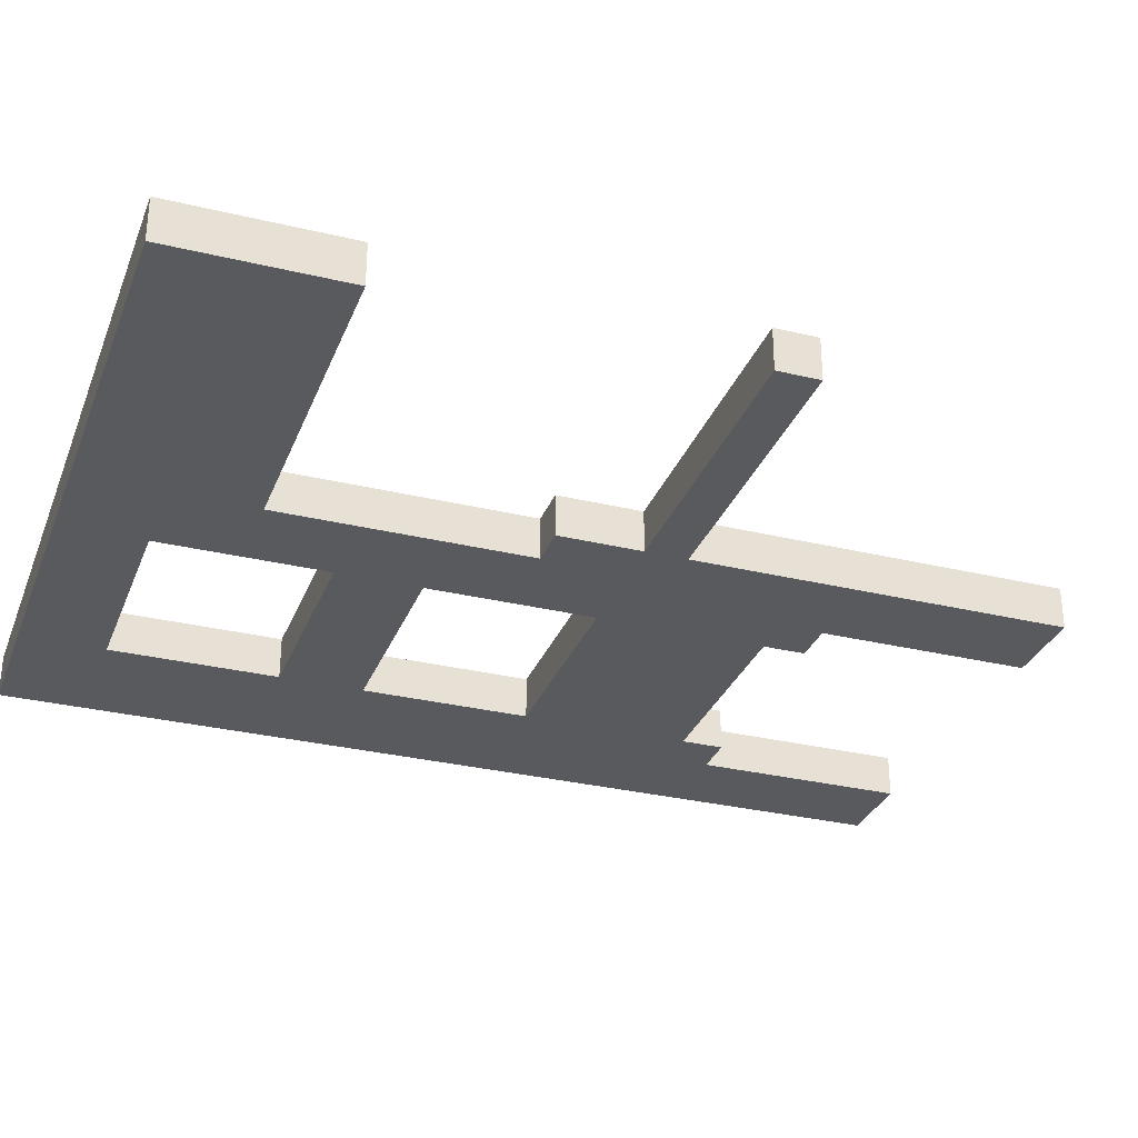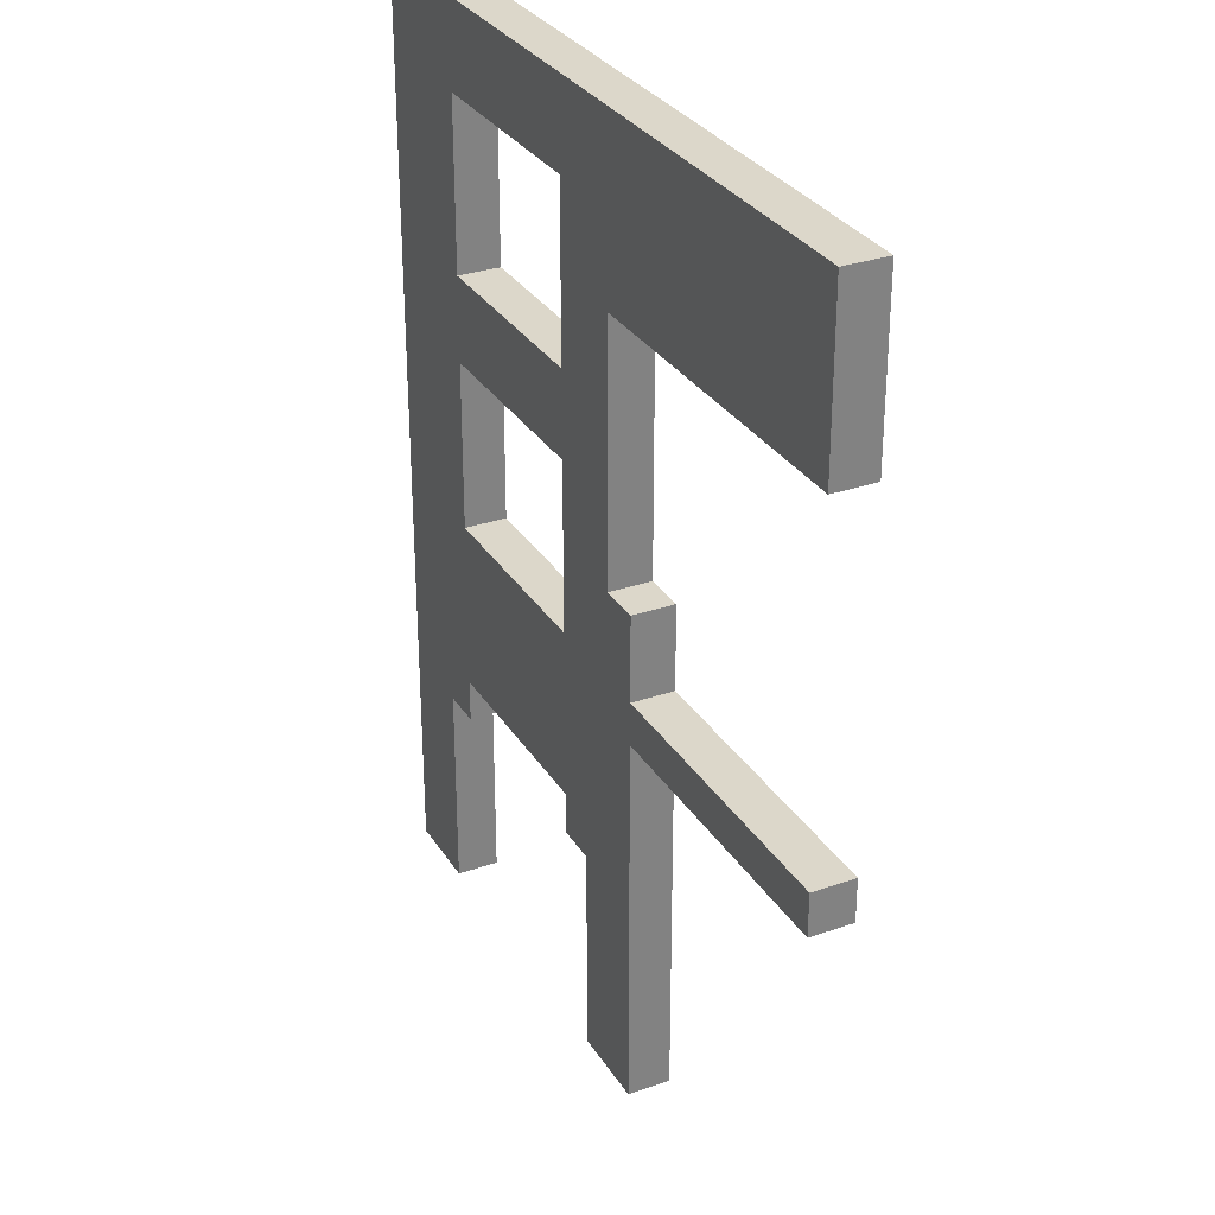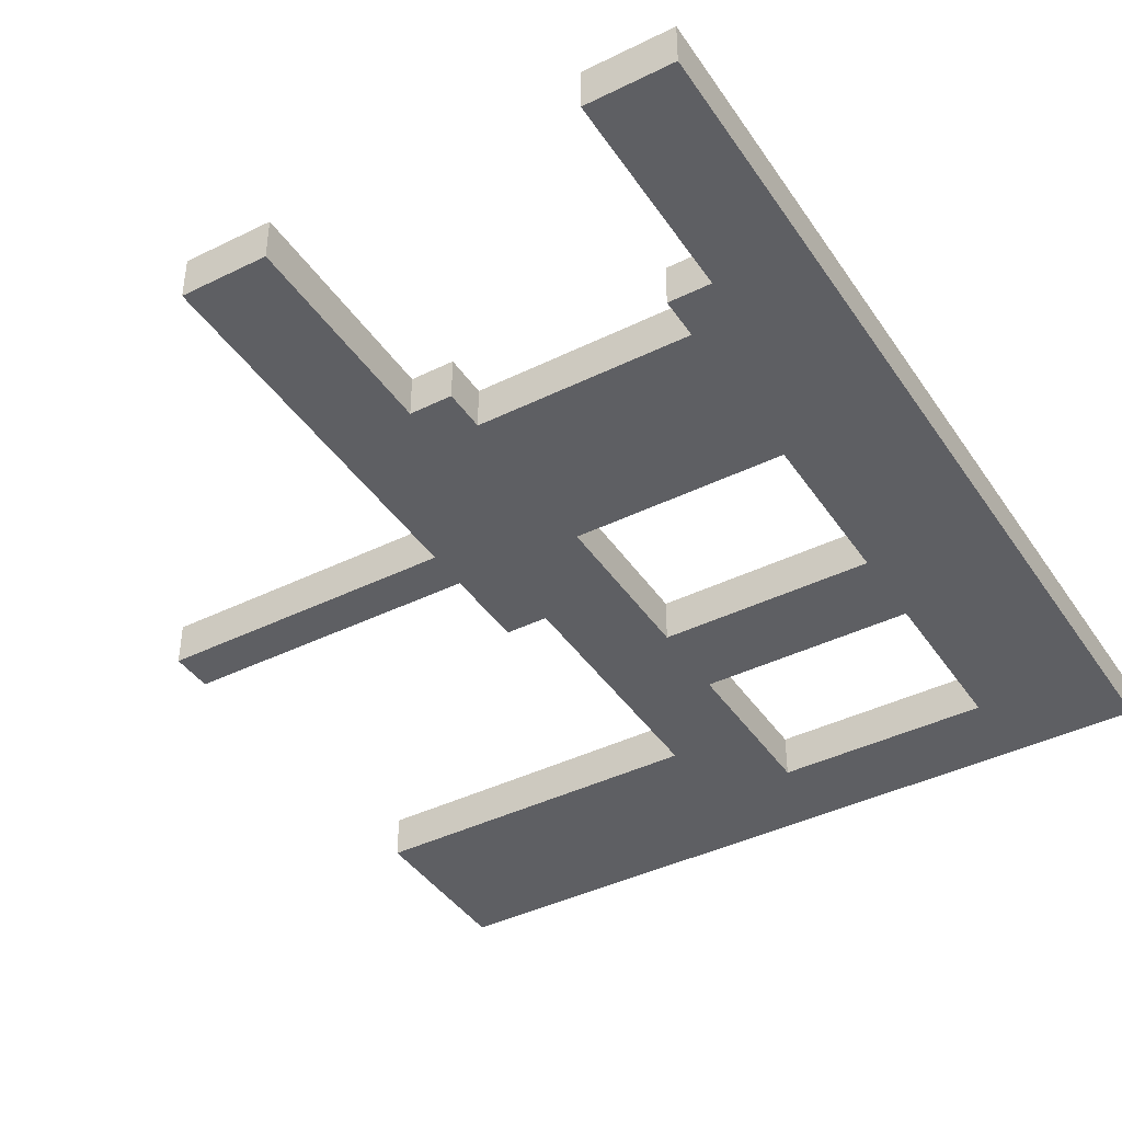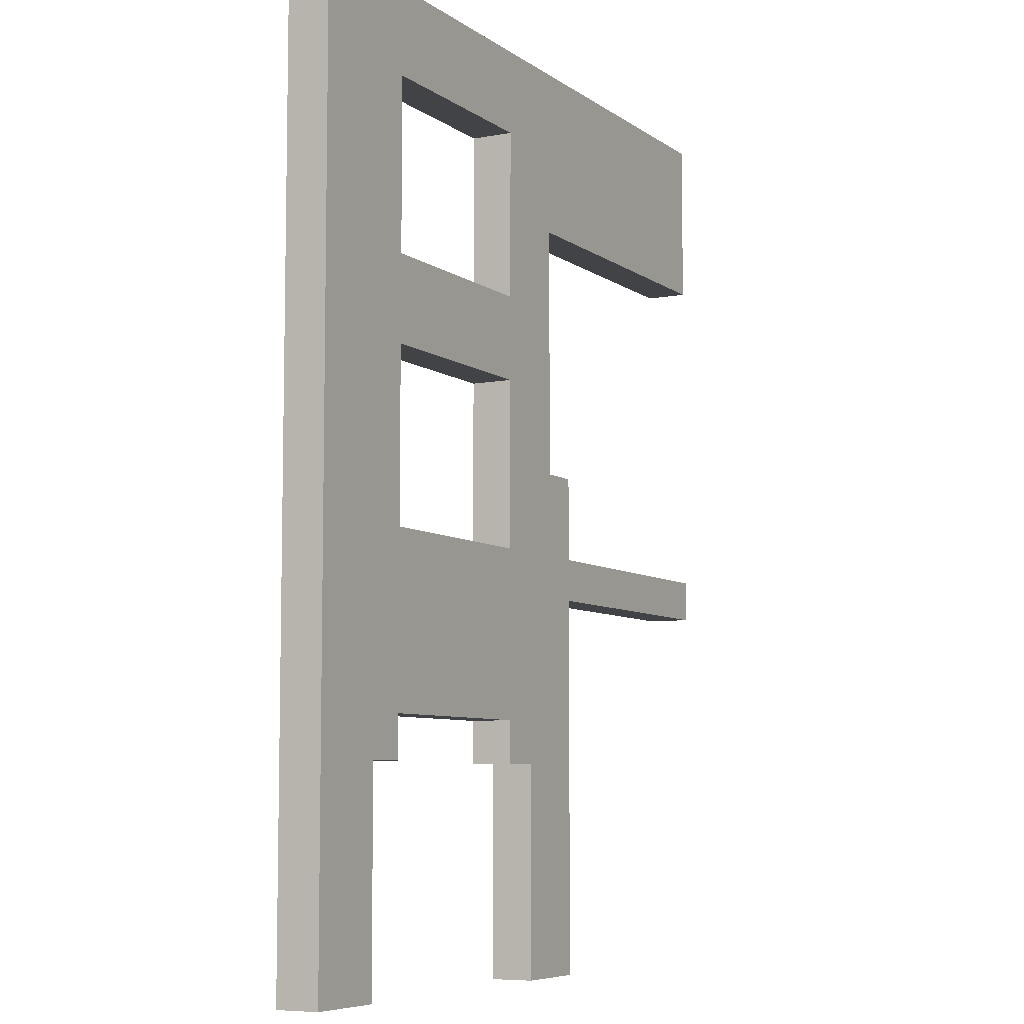
<metadata>
{"format":"obj","ext":"obj","renderer":"f3d","projection":"perspective","resolution":1024,"background":"white","views":[{"elev":-30.8,"azim":-109.1,"up":"+Z"},{"elev":30.5,"azim":-116.6,"up":"+Y"},{"elev":-41.1,"azim":30.9,"up":"+Z"},{"elev":-7.1,"azim":118.4,"up":"+Y"}]}
</metadata>
<code>
o
v -0.8 1.2 -1.2
v -0.8 1.2 -1.3
v -0.8 1.3 -1.2
v -0.8 1.3 -1.3
v -0.8 2.1 -1.2
v -0.8 2.1 -1.3
v -0.8 2.2 -1.2
v -0.8 2.2 -1.3
v -0.8 2.4 -1.2
v -0.8 2.4 -1.3
v -0.8 2.5 -1.2
v -0.8 2.5 -1.3
v -0.1 0.3 -1.2
v -0.1 0.3 -1.3
v -0.1 1.2 -1.2
v -0.1 1.2 -1.3
v -0.1 1.3 -1.2
v -0.1 1.3 -1.3
v -0.1 1.5 -1.2
v -0.1 1.5 -1.3
v 0 1.5 -1.2
v 0 1.5 -1.3
v 0 2.1 -1.2
v 0 2.1 -1.3
v 0.7 0.8 -1.2
v 0.7 0.8 -1.3
v 0.7 0.9 -1.2
v 0.7 0.9 -1.3
v 0.7 1.3 -1.2
v 0.7 1.3 -1.3
v 0.7 1.4 -1.2
v 0.7 1.4 -1.3
v 0.7 1.5 -1.2
v 0.7 1.5 -1.3
v 0.7 1.7 -1.2
v 0.7 1.7 -1.3
v 0.7 1.9 -1.2
v 0.7 1.9 -1.3
v 0.7 2.3 -1.2
v 0.7 2.3 -1.3
v 0.8 0.3 -1.2
v 0.8 0.3 -1.3
v 0.8 0.8 -1.2
v 0.8 0.8 -1.3
v 0.1 0.3 -1.2
v 0.1 0.3 -1.3
v 0.1 0.8 -1.2
v 0.1 0.8 -1.3
v 0.2 0.8 -1.2
v 0.2 0.8 -1.3
v 0.2 0.9 -1.2
v 0.2 0.9 -1.3
v 0.2 1.3 -1.2
v 0.2 1.3 -1.3
v 0.2 1.7 -1.2
v 0.2 1.7 -1.3
v 0.2 1.9 -1.2
v 0.2 1.9 -1.3
v 0.2 2.3 -1.2
v 0.2 2.3 -1.3
v 1 0.3 -1.2
v 1 0.3 -1.3
v 1 0.4 -1.2
v 1 0.4 -1.3
v 1 0.5 -1.2
v 1 0.5 -1.3
v 1 0.8 -1.2
v 1 0.8 -1.3
v 1 0.9 -1.2
v 1 0.9 -1.3
v 1 1 -1.2
v 1 1 -1.3
v 1 1.2 -1.2
v 1 1.2 -1.3
v 1 1.3 -1.2
v 1 1.3 -1.3
v 1 1.4 -1.2
v 1 1.4 -1.3
v 1 1.5 -1.2
v 1 1.5 -1.3
v 1 1.7 -1.2
v 1 1.7 -1.3
v 1 1.8 -1.2
v 1 1.8 -1.3
v 1 2 -1.2
v 1 2 -1.3
v 1 2.1 -1.2
v 1 2.1 -1.3
v 1 2.2 -1.2
v 1 2.2 -1.3
v 1 2.4 -1.2
v 1 2.4 -1.3
v 1 2.5 -1.2
v 1 2.5 -1.3
v -0.8 1.2 -1.2
v -0.8 1.3 -1.2
v -0.8 2.1 -1.2
v -0.8 2.2 -1.2
v -0.8 2.4 -1.2
v -0.8 2.5 -1.2
v -0.7 2.2 -1.2
v -0.7 2.3 -1.2
v -0.5 2.2 -1.2
v -0.5 2.3 -1.2
v -0.3 2.3 -1.2
v -0.3 2.4 -1.2
v -0.1 0.3 -1.2
v -0.1 1.2 -1.2
v -0.1 1.3 -1.2
v -0.1 1.5 -1.2
v -0.1 2.3 -1.2
v -0.1 2.4 -1.2
v 0 1.5 -1.2
v 0 2.1 -1.2
v 0 2.2 -1.2
v 0.1 0.3 -1.2
v 0.1 0.8 -1.2
v 0.1 0.9 -1.2
v 0.2 0.8 -1.2
v 0.2 0.9 -1.2
v 0.2 1.1 -1.2
v 0.2 1.2 -1.2
v 0.2 1.3 -1.2
v 0.2 1.7 -1.2
v 0.2 1.9 -1.2
v 0.2 2.3 -1.2
v 0.3 1.8 -1.2
v 0.3 1.9 -1.2
v 0.4 1.1 -1.2
v 0.4 1.2 -1.2
v 0.4 1.7 -1.2
v 0.4 1.8 -1.2
v 0.5 0.9 -1.2
v 0.5 1.1 -1.2
v 0.5 1.8 -1.2
v 0.5 1.9 -1.2
v 0.6 0.9 -1.2
v 0.6 1 -1.2
v 0.6 1.1 -1.2
v 0.6 1.2 -1.2
v 0.6 1.7 -1.2
v 0.6 1.8 -1.2
v 0.7 0.8 -1.2
v 0.7 0.9 -1.2
v 0.7 1 -1.2
v 0.7 1.1 -1.2
v 0.7 1.2 -1.2
v 0.7 1.3 -1.2
v 0.7 1.4 -1.2
v 0.7 1.5 -1.2
v 0.7 1.7 -1.2
v 0.7 1.9 -1.2
v 0.7 2.3 -1.2
v 0.8 0.3 -1.2
v 0.8 0.8 -1.2
v 0.8 1.1 -1.2
v 0.8 1.2 -1.2
v 0.8 1.3 -1.2
v 0.8 1.4 -1.2
v 0.8 1.5 -1.2
v 0.8 1.6 -1.2
v 0.8 1.8 -1.2
v 0.8 1.9 -1.2
v 0.8 2 -1.2
v 0.8 2.1 -1.2
v 0.9 0.4 -1.2
v 0.9 0.5 -1.2
v 0.9 0.8 -1.2
v 0.9 0.9 -1.2
v 0.9 1 -1.2
v 0.9 1.1 -1.2
v 0.9 1.2 -1.2
v 0.9 1.3 -1.2
v 0.9 1.4 -1.2
v 0.9 1.5 -1.2
v 0.9 1.6 -1.2
v 0.9 1.7 -1.2
v 0.9 1.8 -1.2
v 0.9 1.9 -1.2
v 0.9 2 -1.2
v 0.9 2.1 -1.2
v 0.9 2.2 -1.2
v 1 0.3 -1.2
v 1 0.4 -1.2
v 1 0.5 -1.2
v 1 0.8 -1.2
v 1 0.9 -1.2
v 1 1 -1.2
v 1 1.2 -1.2
v 1 1.3 -1.2
v 1 1.4 -1.2
v 1 1.5 -1.2
v 1 1.7 -1.2
v 1 1.8 -1.2
v 1 2 -1.2
v 1 2.1 -1.2
v 1 2.2 -1.2
v 1 2.4 -1.2
v 1 2.5 -1.2
v -0.8 1.2 -1.3
v -0.8 1.3 -1.3
v -0.8 2.1 -1.3
v -0.8 2.2 -1.3
v -0.8 2.4 -1.3
v -0.8 2.5 -1.3
v -0.7 2.2 -1.3
v -0.7 2.3 -1.3
v -0.5 2.2 -1.3
v -0.5 2.3 -1.3
v -0.3 2.3 -1.3
v -0.3 2.4 -1.3
v -0.1 0.3 -1.3
v -0.1 1.2 -1.3
v -0.1 1.3 -1.3
v -0.1 1.5 -1.3
v -0.1 2.3 -1.3
v -0.1 2.4 -1.3
v 0 1.5 -1.3
v 0 2.1 -1.3
v 0 2.2 -1.3
v 0.1 0.3 -1.3
v 0.1 0.8 -1.3
v 0.1 0.9 -1.3
v 0.2 0.8 -1.3
v 0.2 0.9 -1.3
v 0.2 1.1 -1.3
v 0.2 1.2 -1.3
v 0.2 1.3 -1.3
v 0.2 1.7 -1.3
v 0.2 1.9 -1.3
v 0.2 2.3 -1.3
v 0.3 1.8 -1.3
v 0.3 1.9 -1.3
v 0.4 1.1 -1.3
v 0.4 1.2 -1.3
v 0.4 1.7 -1.3
v 0.4 1.8 -1.3
v 0.5 0.9 -1.3
v 0.5 1.1 -1.3
v 0.5 1.8 -1.3
v 0.5 1.9 -1.3
v 0.6 0.9 -1.3
v 0.6 1 -1.3
v 0.6 1.1 -1.3
v 0.6 1.2 -1.3
v 0.6 1.7 -1.3
v 0.6 1.8 -1.3
v 0.7 0.8 -1.3
v 0.7 0.9 -1.3
v 0.7 1 -1.3
v 0.7 1.1 -1.3
v 0.7 1.2 -1.3
v 0.7 1.3 -1.3
v 0.7 1.4 -1.3
v 0.7 1.5 -1.3
v 0.7 1.7 -1.3
v 0.7 1.9 -1.3
v 0.7 2.3 -1.3
v 0.8 0.3 -1.3
v 0.8 0.8 -1.3
v 0.8 1.1 -1.3
v 0.8 1.2 -1.3
v 0.8 1.3 -1.3
v 0.8 1.4 -1.3
v 0.8 1.5 -1.3
v 0.8 1.6 -1.3
v 0.8 1.8 -1.3
v 0.8 1.9 -1.3
v 0.8 2 -1.3
v 0.8 2.1 -1.3
v 0.9 0.4 -1.3
v 0.9 0.5 -1.3
v 0.9 0.8 -1.3
v 0.9 0.9 -1.3
v 0.9 1 -1.3
v 0.9 1.1 -1.3
v 0.9 1.2 -1.3
v 0.9 1.3 -1.3
v 0.9 1.4 -1.3
v 0.9 1.5 -1.3
v 0.9 1.6 -1.3
v 0.9 1.7 -1.3
v 0.9 1.8 -1.3
v 0.9 1.9 -1.3
v 0.9 2 -1.3
v 0.9 2.1 -1.3
v 0.9 2.2 -1.3
v 1 0.3 -1.3
v 1 0.4 -1.3
v 1 0.5 -1.3
v 1 0.8 -1.3
v 1 0.9 -1.3
v 1 1 -1.3
v 1 1.2 -1.3
v 1 1.3 -1.3
v 1 1.4 -1.3
v 1 1.5 -1.3
v 1 1.7 -1.3
v 1 1.8 -1.3
v 1 2 -1.3
v 1 2.1 -1.3
v 1 2.2 -1.3
v 1 2.4 -1.3
v 1 2.5 -1.3
v -0.1 0.3 -1.2
v 0.1 0.3 -1.2
v 0.8 0.3 -1.2
v 1 0.3 -1.2
v -0.1 0.3 -1.3
v 0.1 0.3 -1.3
v 0.8 0.3 -1.3
v 1 0.3 -1.3
v 0.1 0.8 -1.2
v 0.2 0.8 -1.2
v 0.7 0.8 -1.2
v 0.8 0.8 -1.2
v 0.1 0.8 -1.3
v 0.2 0.8 -1.3
v 0.7 0.8 -1.3
v 0.8 0.8 -1.3
v 0.2 0.9 -1.2
v 0.5 0.9 -1.2
v 0.6 0.9 -1.2
v 0.7 0.9 -1.2
v 0.2 0.9 -1.3
v 0.5 0.9 -1.3
v 0.6 0.9 -1.3
v 0.7 0.9 -1.3
v -0.8 1.2 -1.2
v -0.1 1.2 -1.2
v -0.8 1.2 -1.3
v -0.1 1.2 -1.3
v 0.2 1.7 -1.2
v 0.4 1.7 -1.2
v 0.6 1.7 -1.2
v 0.7 1.7 -1.2
v 0.2 1.7 -1.3
v 0.4 1.7 -1.3
v 0.6 1.7 -1.3
v 0.7 1.7 -1.3
v -0.8 2.1 -1.2
v 0 2.1 -1.2
v -0.8 2.1 -1.3
v 0 2.1 -1.3
v 0.2 2.3 -1.2
v 0.7 2.3 -1.2
v 0.2 2.3 -1.3
v 0.7 2.3 -1.3
v -0.8 1.3 -1.2
v -0.1 1.3 -1.2
v 0.2 1.3 -1.2
v 0.7 1.3 -1.2
v -0.8 1.3 -1.3
v -0.1 1.3 -1.3
v 0.2 1.3 -1.3
v 0.7 1.3 -1.3
v -0.1 1.5 -1.2
v 0 1.5 -1.2
v -0.1 1.5 -1.3
v 0 1.5 -1.3
v 0.2 1.9 -1.2
v 0.3 1.9 -1.2
v 0.5 1.9 -1.2
v 0.7 1.9 -1.2
v 0.2 1.9 -1.3
v 0.3 1.9 -1.3
v 0.5 1.9 -1.3
v 0.7 1.9 -1.3
v -0.8 2.5 -1.2
v 1 2.5 -1.2
v -0.8 2.5 -1.3
v 1 2.5 -1.3
f 3 2 1
f 4 2 3
f 7 6 5
f 8 6 7
f 9 8 7
f 10 8 9
f 11 10 9
f 12 10 11
f 15 14 13
f 16 14 15
f 19 18 17
f 20 18 19
f 23 22 21
f 24 22 23
f 27 26 25
f 28 26 27
f 31 30 29
f 32 30 31
f 33 32 31
f 34 32 33
f 35 34 33
f 36 34 35
f 39 38 37
f 40 38 39
f 43 42 41
f 44 42 43
f 45 46 47
f 47 46 48
f 49 50 51
f 51 50 52
f 53 54 55
f 55 54 56
f 57 58 59
f 59 58 60
f 61 62 63
f 63 62 64
f 63 64 65
f 65 64 66
f 65 66 67
f 67 66 68
f 67 68 69
f 69 68 70
f 69 70 71
f 71 70 72
f 71 72 73
f 73 72 74
f 73 74 75
f 75 74 76
f 75 76 77
f 77 76 78
f 77 78 79
f 79 78 80
f 79 80 81
f 81 80 82
f 81 82 83
f 83 82 84
f 83 84 85
f 85 84 86
f 85 86 87
f 87 86 88
f 87 88 89
f 89 88 90
f 89 90 91
f 91 90 92
f 91 92 93
f 93 92 94
f 101 98 97
f 101 99 98
f 102 99 101
f 103 101 97
f 103 102 101
f 104 99 102
f 104 102 103
f 105 104 103
f 105 99 104
f 106 100 99
f 106 99 105
f 108 96 95
f 109 96 108
f 111 105 103
f 111 106 105
f 112 100 106
f 112 106 111
f 113 110 109
f 113 109 108
f 113 108 107
f 114 103 97
f 115 111 103
f 115 112 111
f 115 103 114
f 116 114 113
f 116 113 107
f 116 115 114
f 117 115 116
f 118 115 117
f 119 118 117
f 120 115 118
f 120 118 119
f 121 115 120
f 122 115 121
f 123 115 122
f 124 115 123
f 125 115 124
f 126 112 115
f 126 115 125
f 127 125 124
f 128 125 127
f 129 121 120
f 129 122 121
f 130 123 122
f 130 122 129
f 131 127 124
f 132 128 127
f 132 127 131
f 133 129 120
f 134 130 129
f 134 129 133
f 135 128 132
f 135 132 131
f 136 128 135
f 137 134 133
f 138 134 137
f 139 130 134
f 139 134 138
f 140 123 130
f 140 130 139
f 141 135 131
f 142 136 135
f 142 135 141
f 144 138 137
f 145 139 138
f 145 138 144
f 146 140 139
f 146 139 145
f 147 123 140
f 147 140 146
f 148 123 147
f 151 142 141
f 152 136 142
f 152 142 151
f 153 112 126
f 155 144 143
f 155 146 145
f 155 145 144
f 155 147 146
f 156 147 155
f 157 148 147
f 157 147 156
f 158 149 148
f 158 148 157
f 159 150 149
f 159 149 158
f 160 152 151
f 160 150 159
f 160 151 150
f 160 153 152
f 161 153 160
f 162 153 161
f 163 153 162
f 164 153 163
f 165 153 164
f 166 155 154
f 166 156 155
f 167 156 166
f 168 156 167
f 169 156 168
f 170 156 169
f 171 159 158
f 171 156 170
f 171 157 156
f 171 158 157
f 171 160 159
f 171 161 160
f 172 161 171
f 173 161 172
f 174 161 173
f 175 161 174
f 176 162 161
f 176 161 175
f 177 162 176
f 178 163 162
f 178 162 177
f 179 164 163
f 179 163 178
f 180 165 164
f 180 164 179
f 181 153 165
f 181 165 180
f 182 153 181
f 183 166 154
f 184 167 166
f 184 166 183
f 185 168 167
f 185 167 184
f 186 169 168
f 186 168 185
f 187 170 169
f 187 169 186
f 188 171 170
f 188 170 187
f 188 172 171
f 189 173 172
f 189 172 188
f 190 174 173
f 190 173 189
f 191 175 174
f 191 174 190
f 192 177 176
f 192 175 191
f 192 176 175
f 193 178 177
f 193 177 192
f 194 180 179
f 194 178 193
f 194 179 178
f 195 181 180
f 195 180 194
f 196 182 181
f 196 181 195
f 197 153 182
f 197 182 196
f 198 100 112
f 198 153 197
f 198 112 153
f 199 100 198
f 202 203 206
f 203 204 206
f 206 204 207
f 202 206 208
f 206 207 208
f 207 204 209
f 208 207 209
f 208 209 210
f 209 204 210
f 204 205 211
f 210 204 211
f 200 201 213
f 213 201 214
f 208 210 216
f 210 211 216
f 211 205 217
f 216 211 217
f 214 215 218
f 213 214 218
f 212 213 218
f 202 208 219
f 208 216 220
f 216 217 220
f 219 208 220
f 218 219 221
f 212 218 221
f 219 220 221
f 221 220 222
f 222 220 223
f 222 223 224
f 223 220 225
f 224 223 225
f 225 220 226
f 226 220 227
f 227 220 228
f 228 220 229
f 229 220 230
f 220 217 231
f 230 220 231
f 229 230 232
f 232 230 233
f 225 226 234
f 226 227 234
f 227 228 235
f 234 227 235
f 229 232 236
f 232 233 237
f 236 232 237
f 225 234 238
f 234 235 239
f 238 234 239
f 237 233 240
f 236 237 240
f 240 233 241
f 238 239 242
f 242 239 243
f 239 235 244
f 243 239 244
f 235 228 245
f 244 235 245
f 236 240 246
f 240 241 247
f 246 240 247
f 242 243 249
f 243 244 250
f 249 243 250
f 244 245 251
f 250 244 251
f 245 228 252
f 251 245 252
f 252 228 253
f 246 247 256
f 247 241 257
f 256 247 257
f 231 217 258
f 248 249 260
f 250 251 260
f 249 250 260
f 251 252 260
f 260 252 261
f 252 253 262
f 261 252 262
f 253 254 263
f 262 253 263
f 254 255 264
f 263 254 264
f 256 257 265
f 264 255 265
f 255 256 265
f 257 258 265
f 265 258 266
f 266 258 267
f 267 258 268
f 268 258 269
f 269 258 270
f 259 260 271
f 260 261 271
f 271 261 272
f 272 261 273
f 273 261 274
f 274 261 275
f 263 264 276
f 275 261 276
f 261 262 276
f 262 263 276
f 264 265 276
f 265 266 276
f 276 266 277
f 277 266 278
f 278 266 279
f 279 266 280
f 266 267 281
f 280 266 281
f 281 267 282
f 267 268 283
f 282 267 283
f 268 269 284
f 283 268 284
f 269 270 285
f 284 269 285
f 270 258 286
f 285 270 286
f 286 258 287
f 259 271 288
f 271 272 289
f 288 271 289
f 272 273 290
f 289 272 290
f 273 274 291
f 290 273 291
f 274 275 292
f 291 274 292
f 275 276 293
f 292 275 293
f 276 277 293
f 277 278 294
f 293 277 294
f 278 279 295
f 294 278 295
f 279 280 296
f 295 279 296
f 281 282 297
f 296 280 297
f 280 281 297
f 282 283 298
f 297 282 298
f 284 285 299
f 298 283 299
f 283 284 299
f 285 286 300
f 299 285 300
f 286 287 301
f 300 286 301
f 287 258 302
f 301 287 302
f 217 205 303
f 302 258 303
f 258 217 303
f 303 205 304
f 309 306 305
f 310 306 309
f 311 308 307
f 312 308 311
f 317 314 313
f 318 314 317
f 319 316 315
f 320 316 319
f 325 322 321
f 326 323 322
f 326 322 325
f 327 324 323
f 327 323 326
f 328 324 327
f 331 330 329
f 332 330 331
f 337 334 333
f 338 335 334
f 338 334 337
f 339 336 335
f 339 335 338
f 340 336 339
f 343 342 341
f 344 342 343
f 347 346 345
f 348 346 347
f 349 350 353
f 353 350 354
f 351 352 355
f 355 352 356
f 357 358 359
f 359 358 360
f 361 362 365
f 362 363 366
f 365 362 366
f 363 364 367
f 366 363 367
f 367 364 368
f 369 370 371
f 371 370 372

</code>
